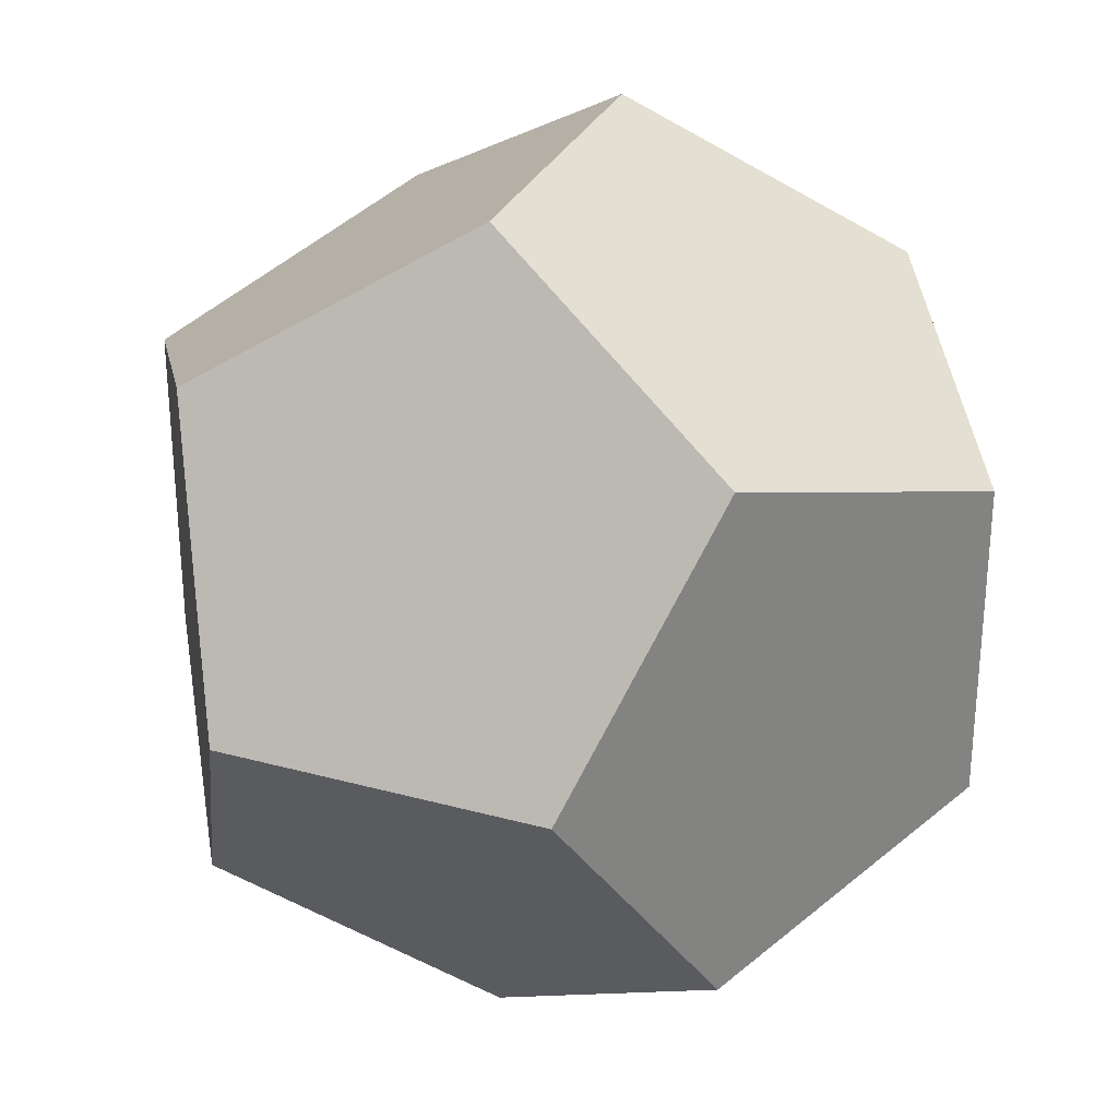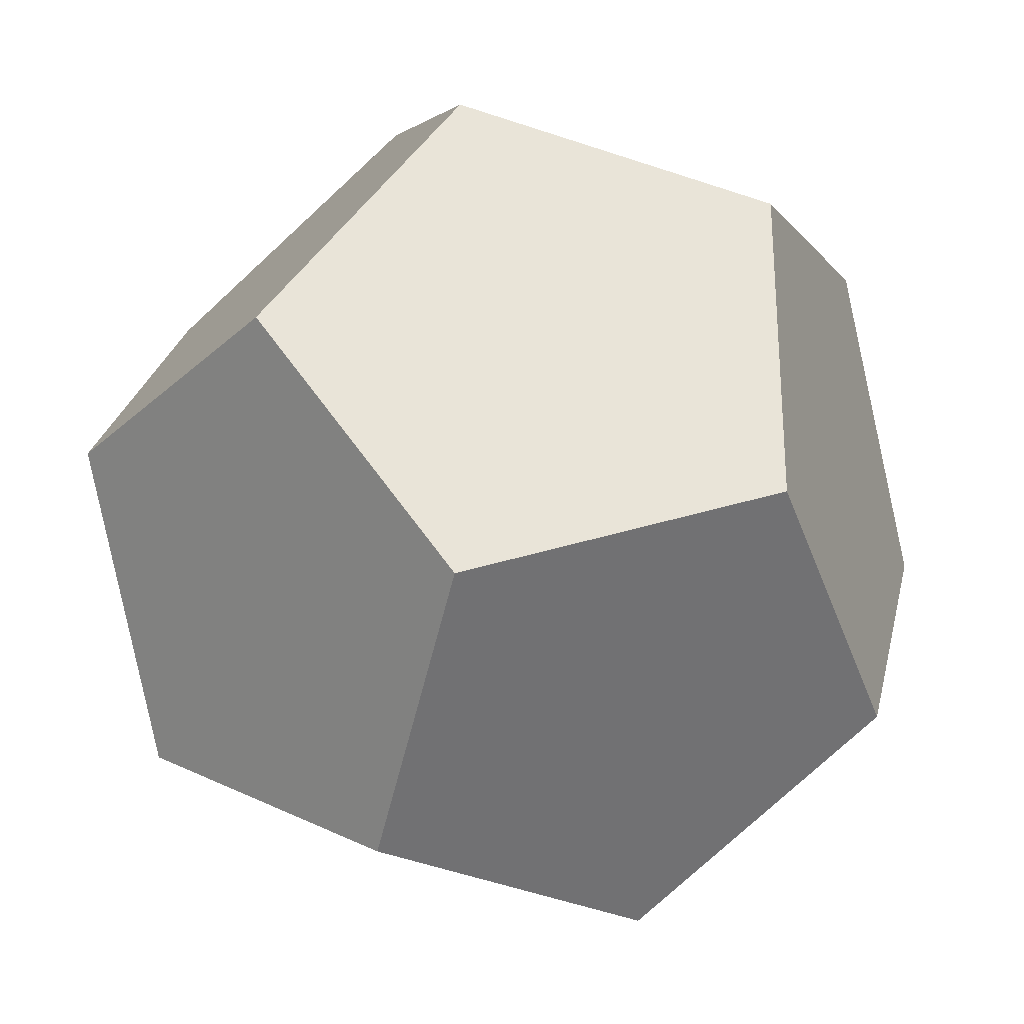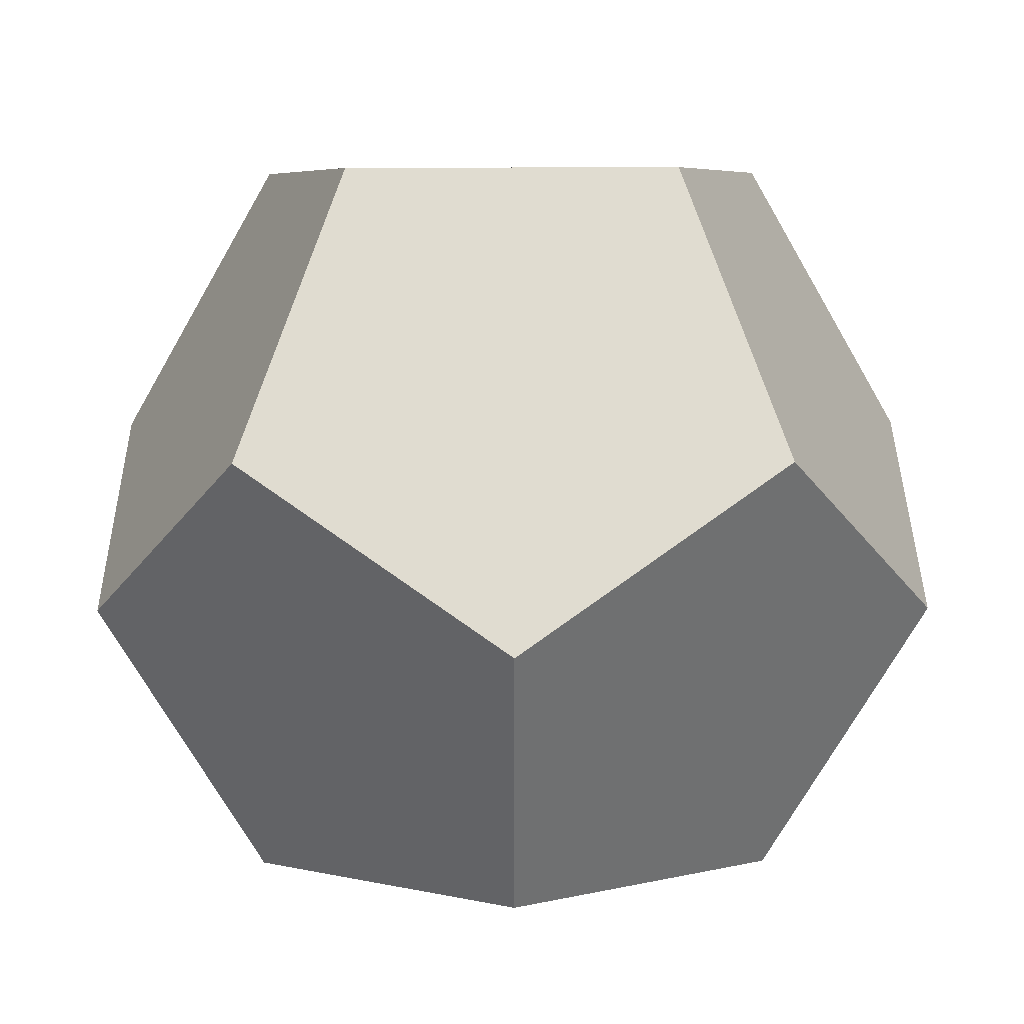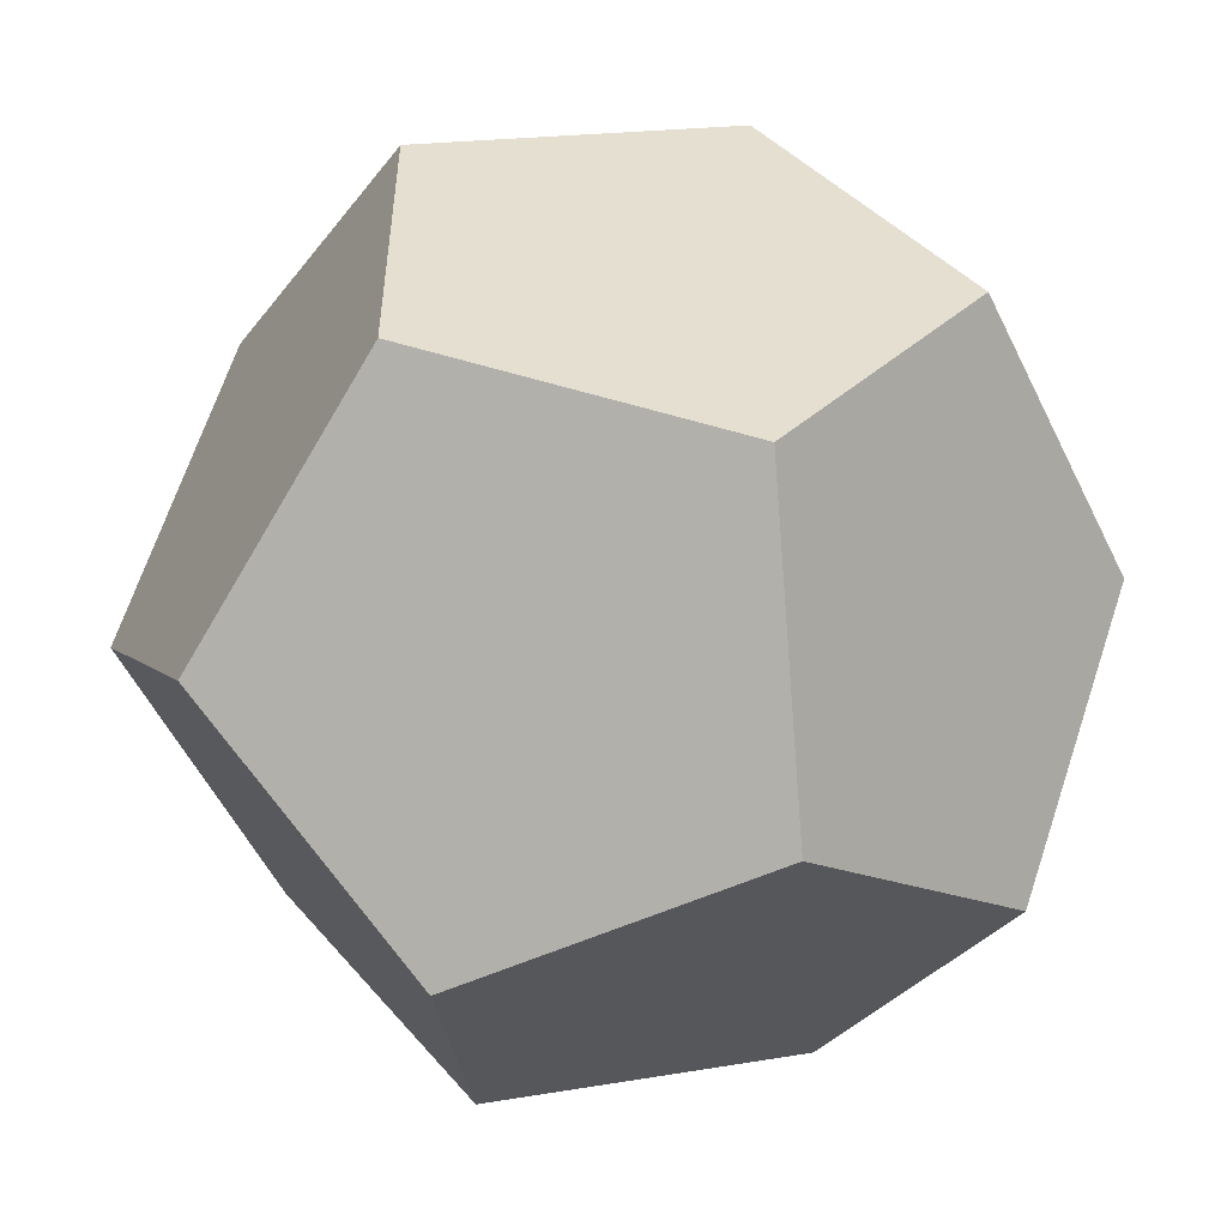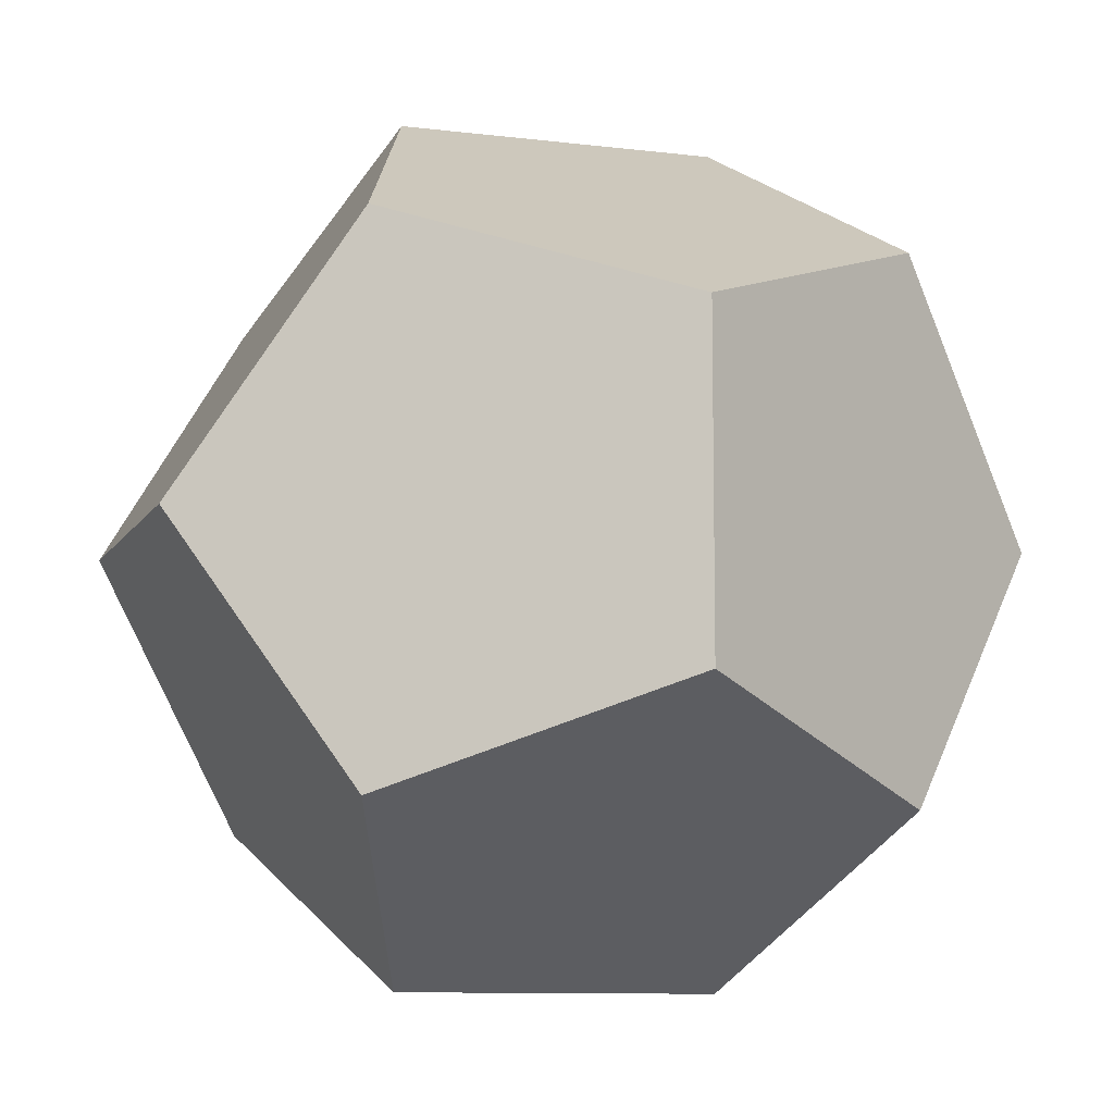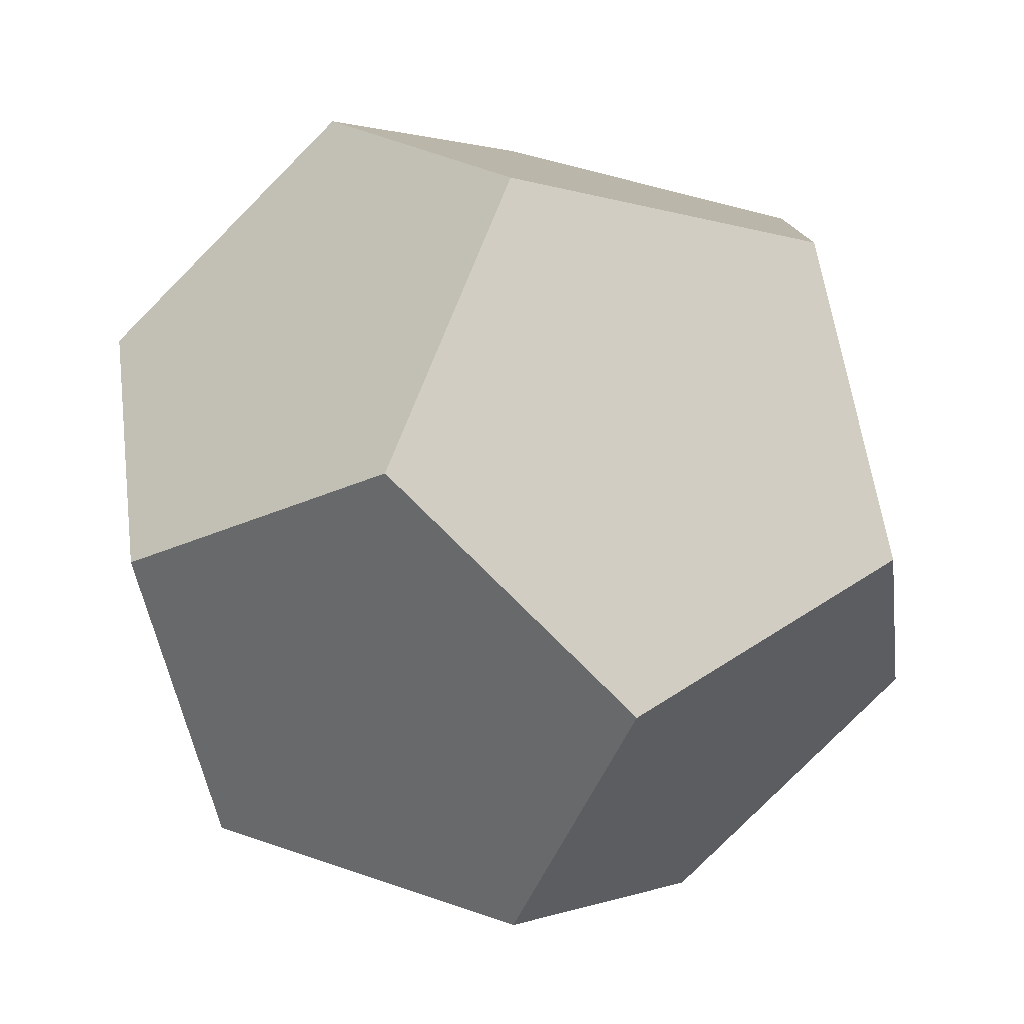
<metadata>
{"format":"obj","ext":"obj","renderer":"f3d","projection":"perspective","resolution":1024,"background":"white","views":[{"elev":30.2,"azim":-158.3,"up":"+Y"},{"elev":-28.5,"azim":143.0,"up":"+Z"},{"elev":37.9,"azim":-0.3,"up":"+Z"},{"elev":-54.2,"azim":-64.3,"up":"+Y"},{"elev":-9.5,"azim":-18.2,"up":"+Z"},{"elev":-79.5,"azim":-44.8,"up":"+Z"}]}
</metadata>
<code>
o Dodecahedron
v 0.2887 0.2887 -0.2887
v 0.2887 -0.2887 -0.2887
v 0.2887 0.2887 0.2887
v 0.2887 -0.2887 0.2887
v -0.2887 0.2887 -0.2887
v -0.2887 -0.2887 -0.2887
v -0.2887 0.2887 0.2887
v -0.2887 -0.2887 0.2887
v 0.1784 0 -0.4671
v -0.1784 0 -0.4671
v 0.1784 0 0.4671
v -0.1784 0 0.4671
v 0.4671 0.1784 0
v 0.4671 -0.1784 0
v -0.4671 0.1784 0
v -0.4671 -0.1784 0
v 0 0.4671 -0.1784
v 0 0.4671 0.1784
v 0 -0.4671 -0.1784
v 0 -0.4671 0.1784
f 1 9 10 5 17
f 1 13 14 2 9
f 1 17 18 3 13
f 9 2 19 6 10
f 13 3 11 4 14
f 17 5 15 7 18
f 10 6 16 15 5
f 7 12 11 3 18
f 4 20 19 2 14
f 8 16 6 19 20
f 8 12 7 15 16
f 8 20 4 11 12

</code>
